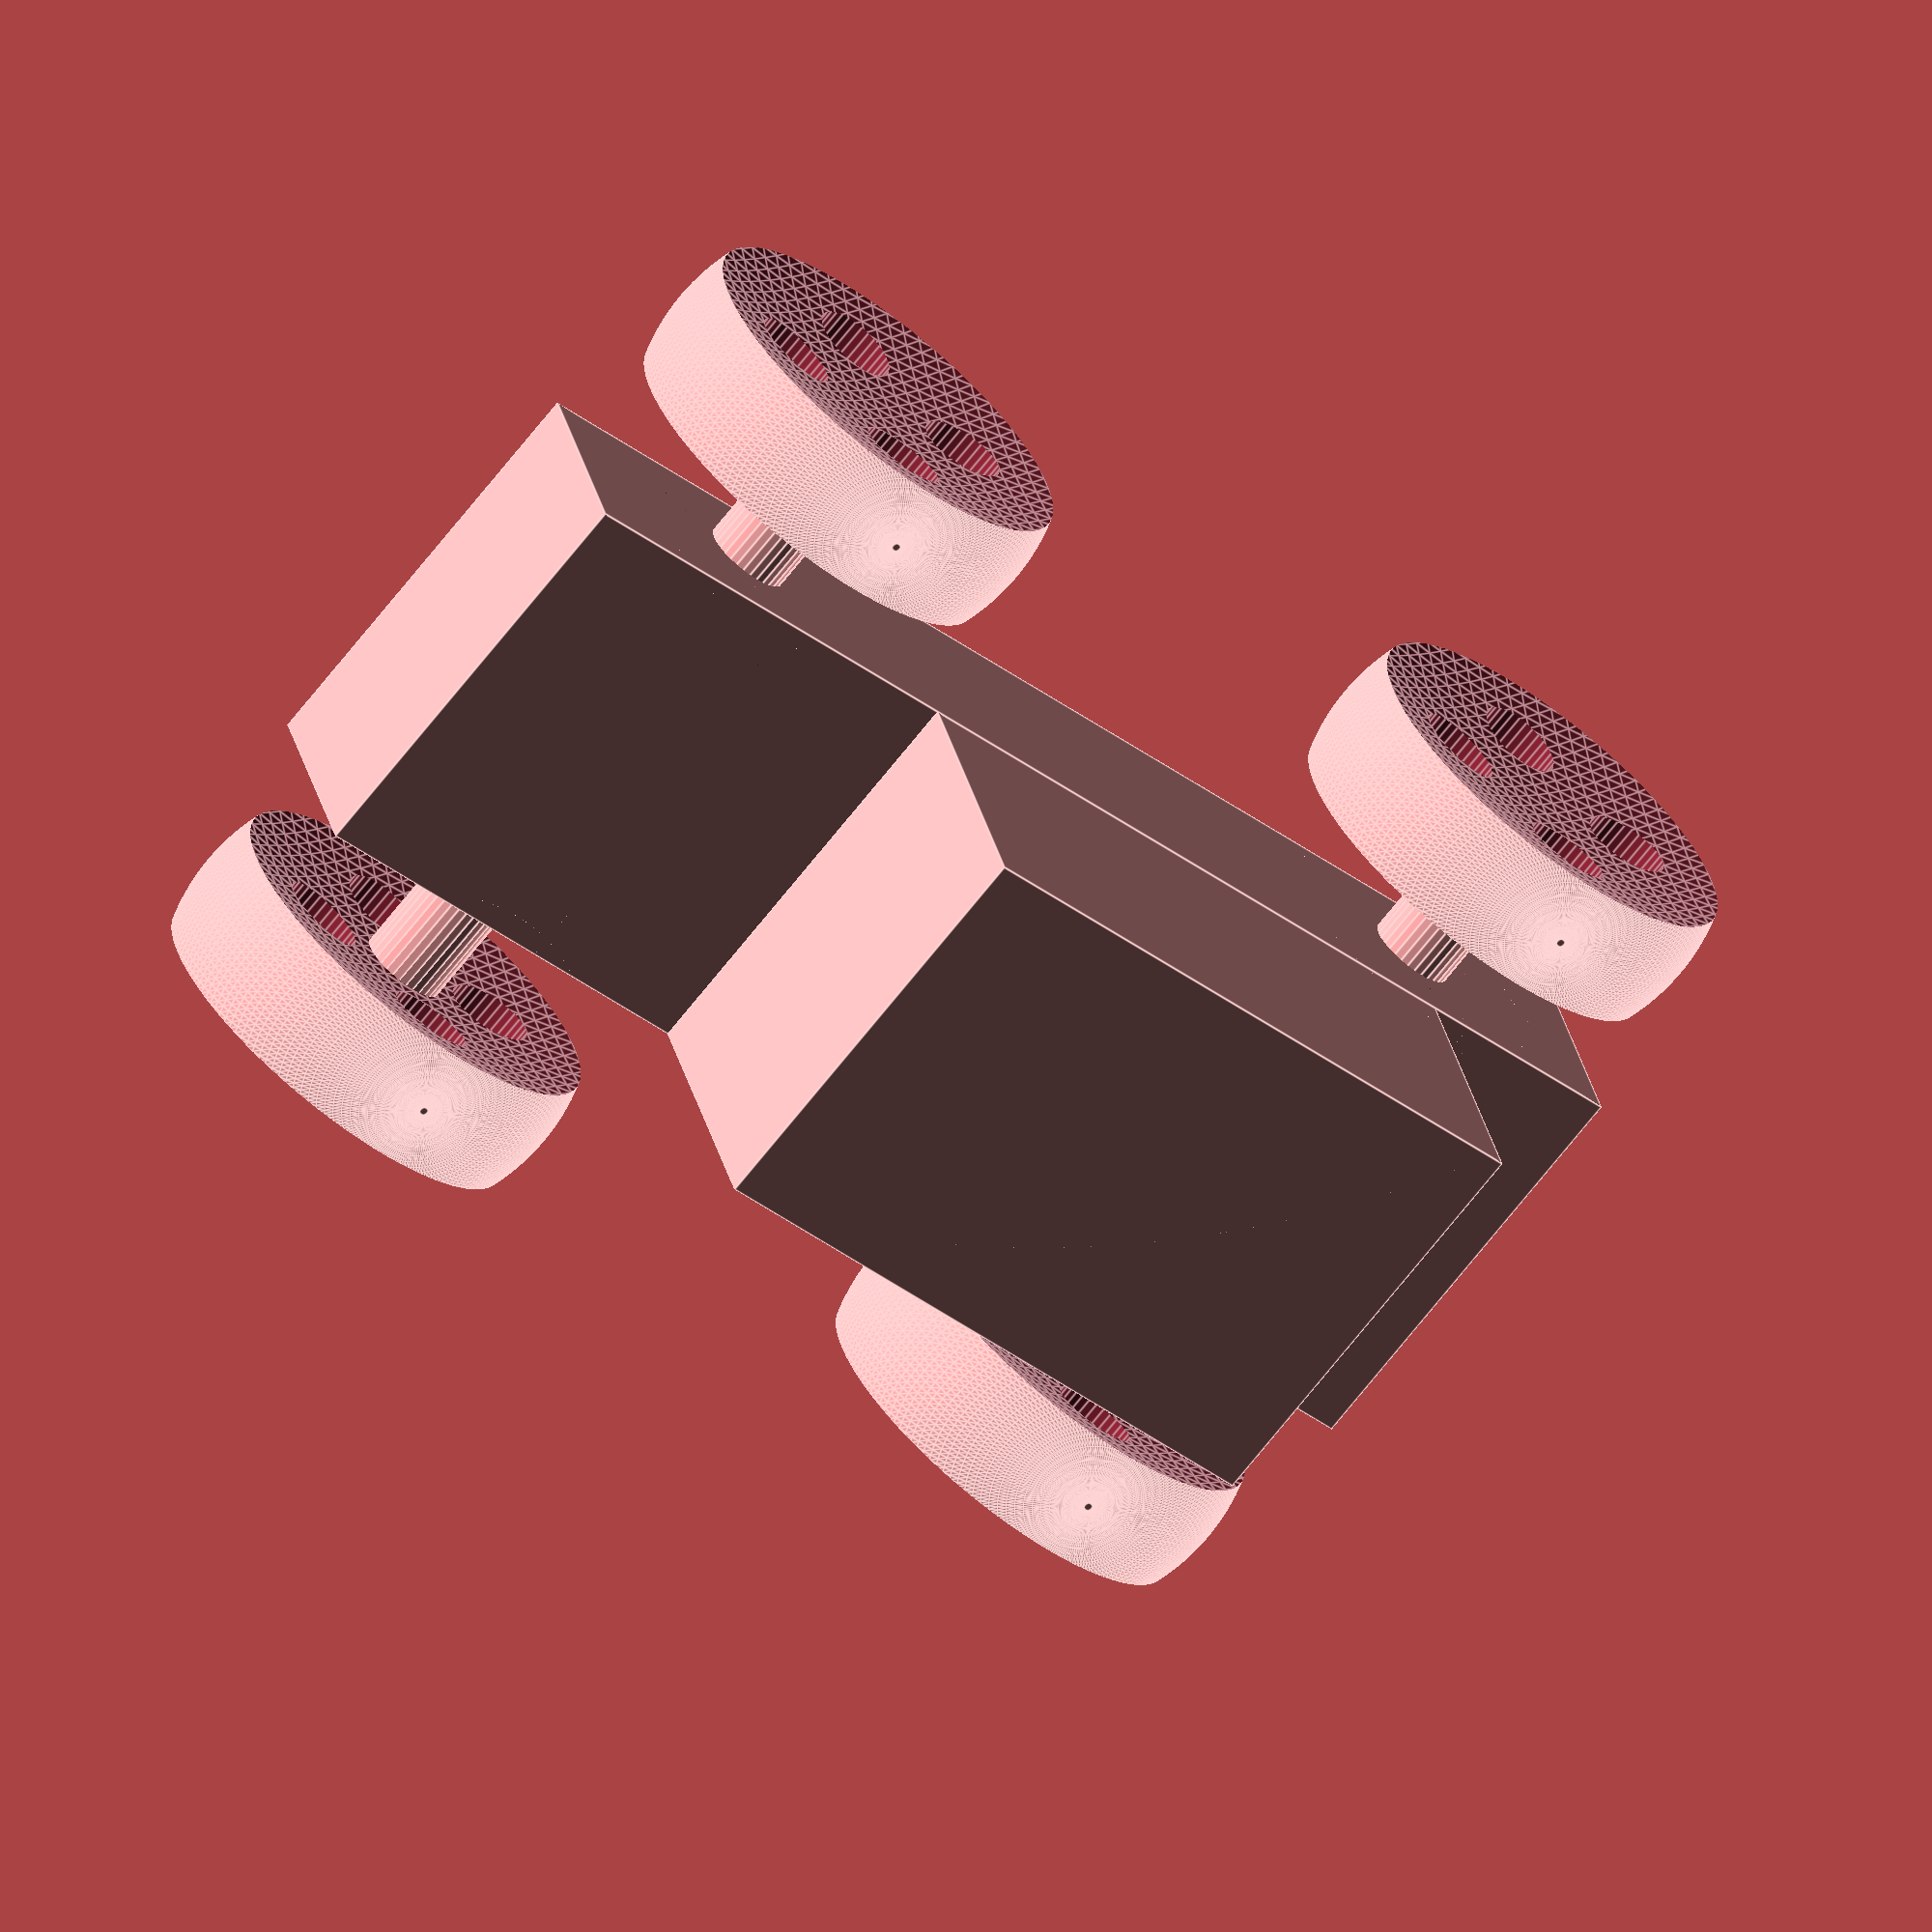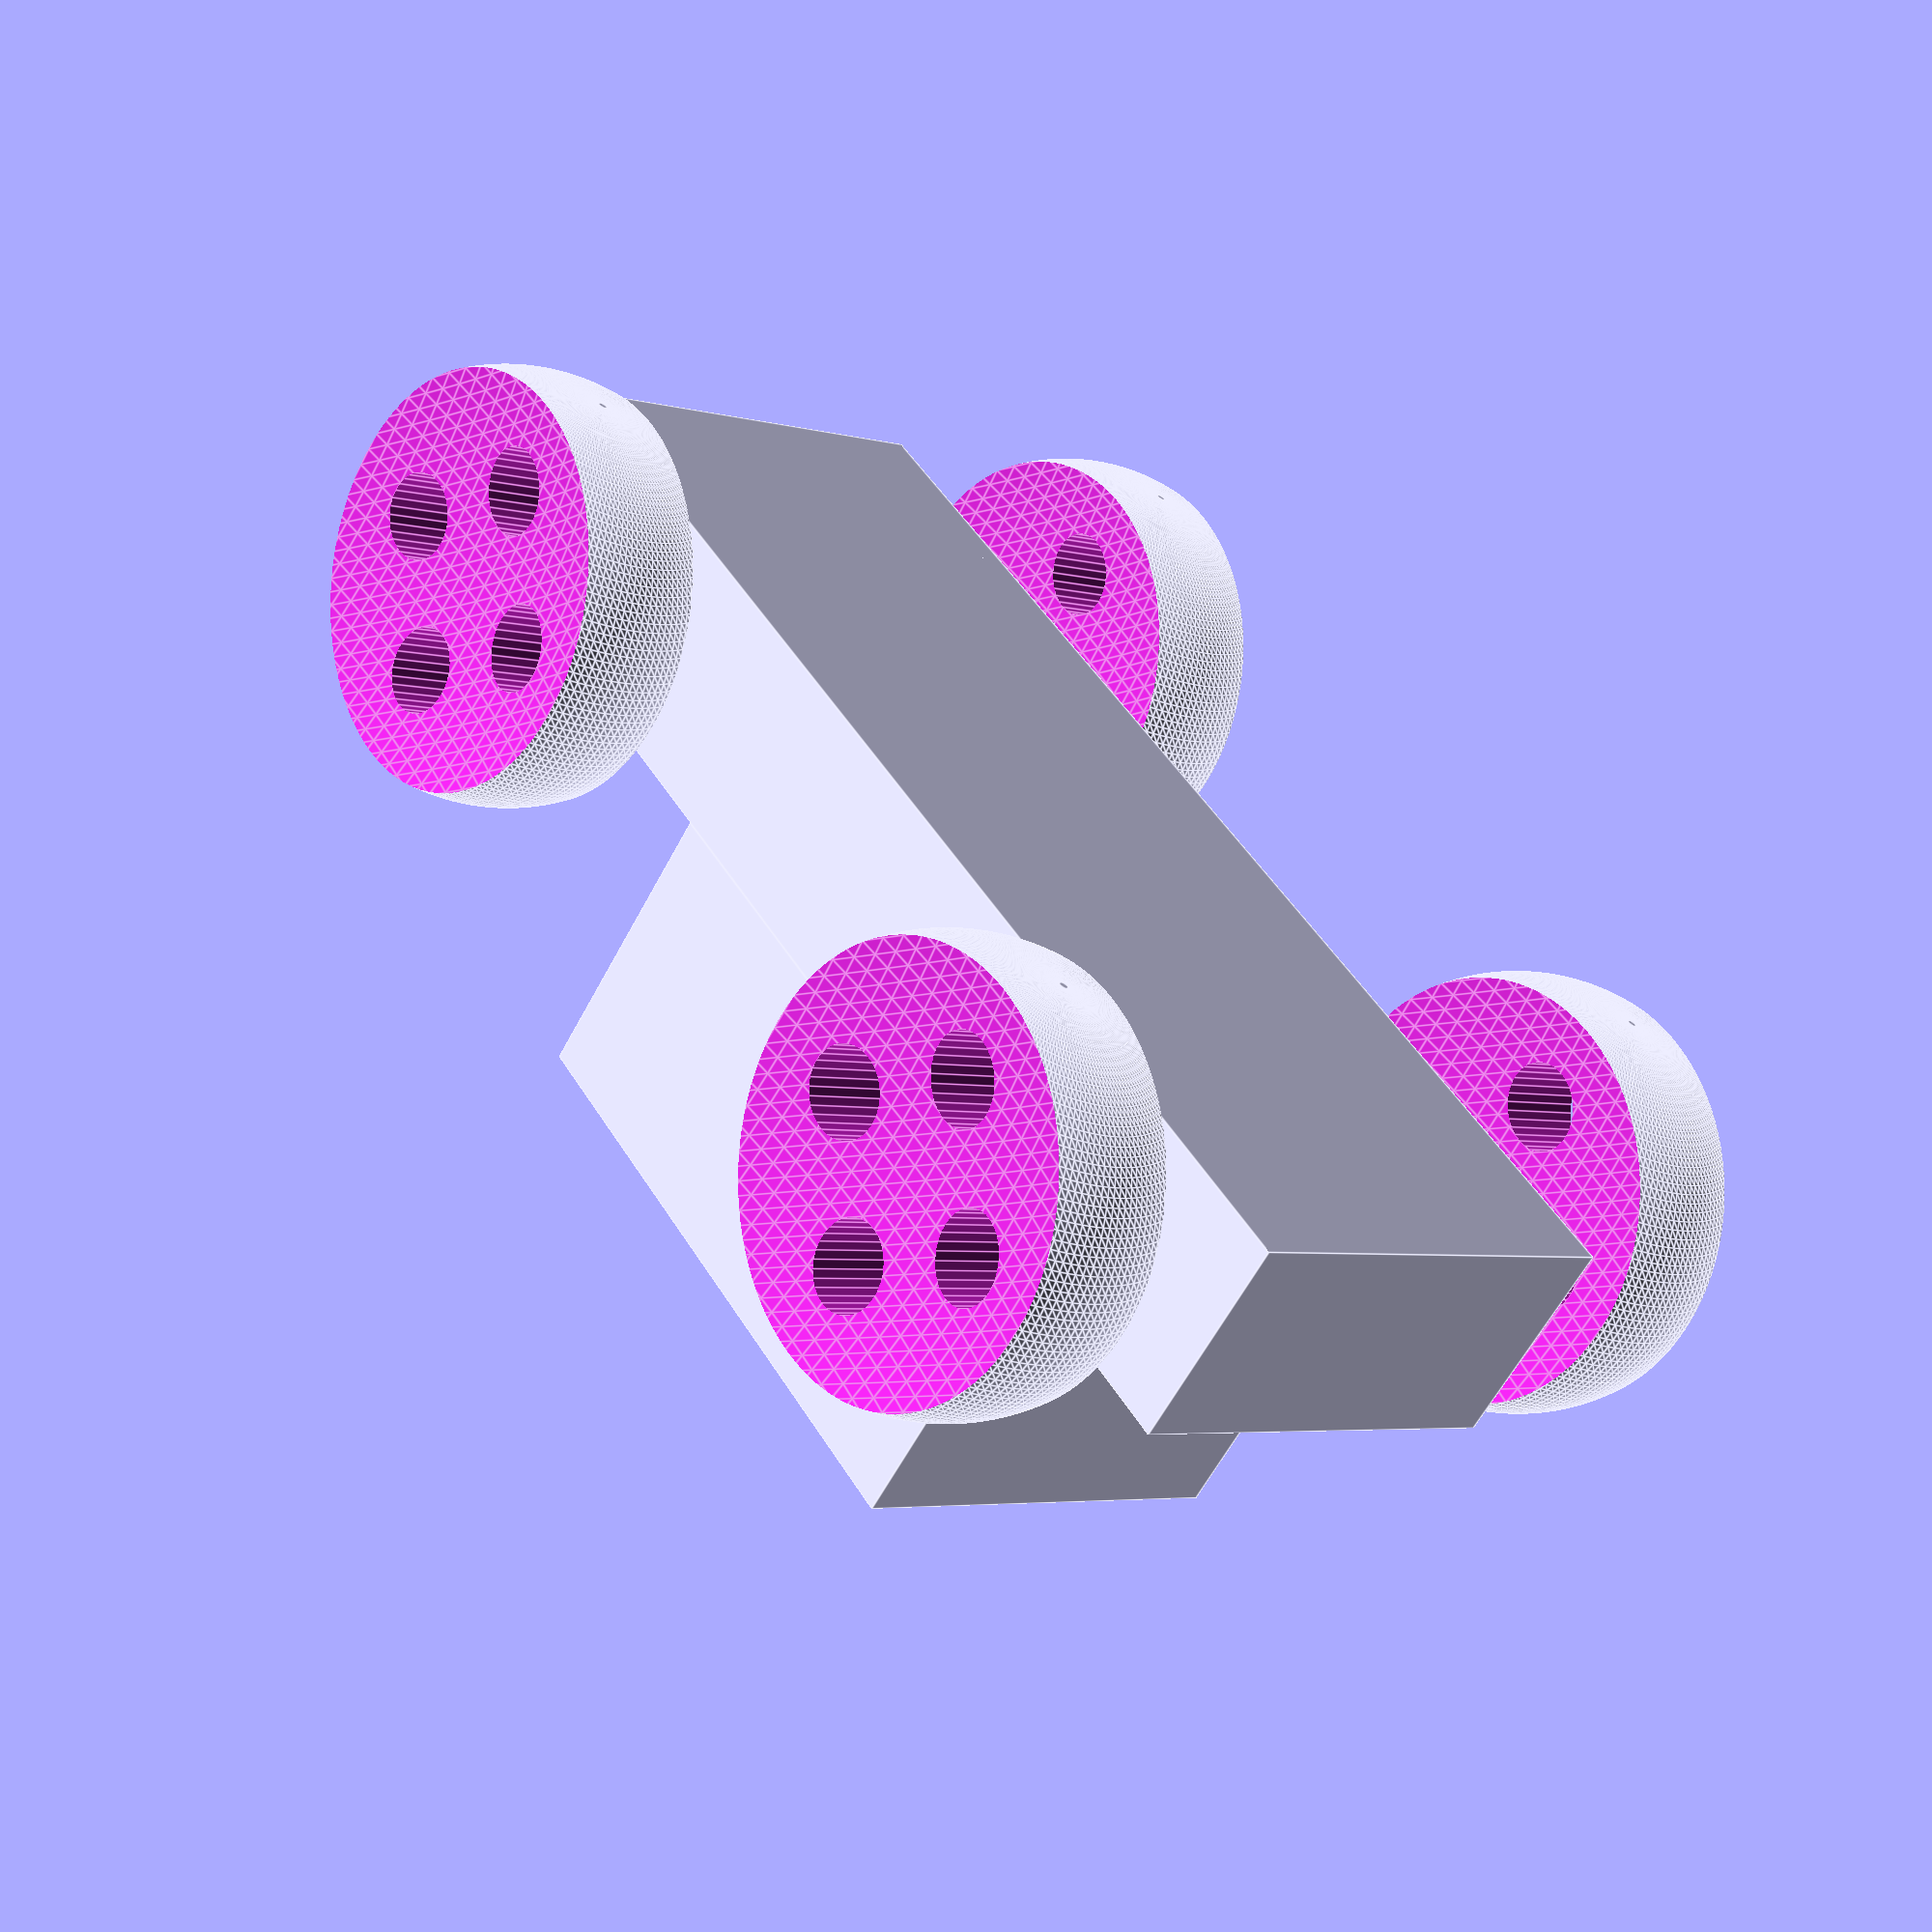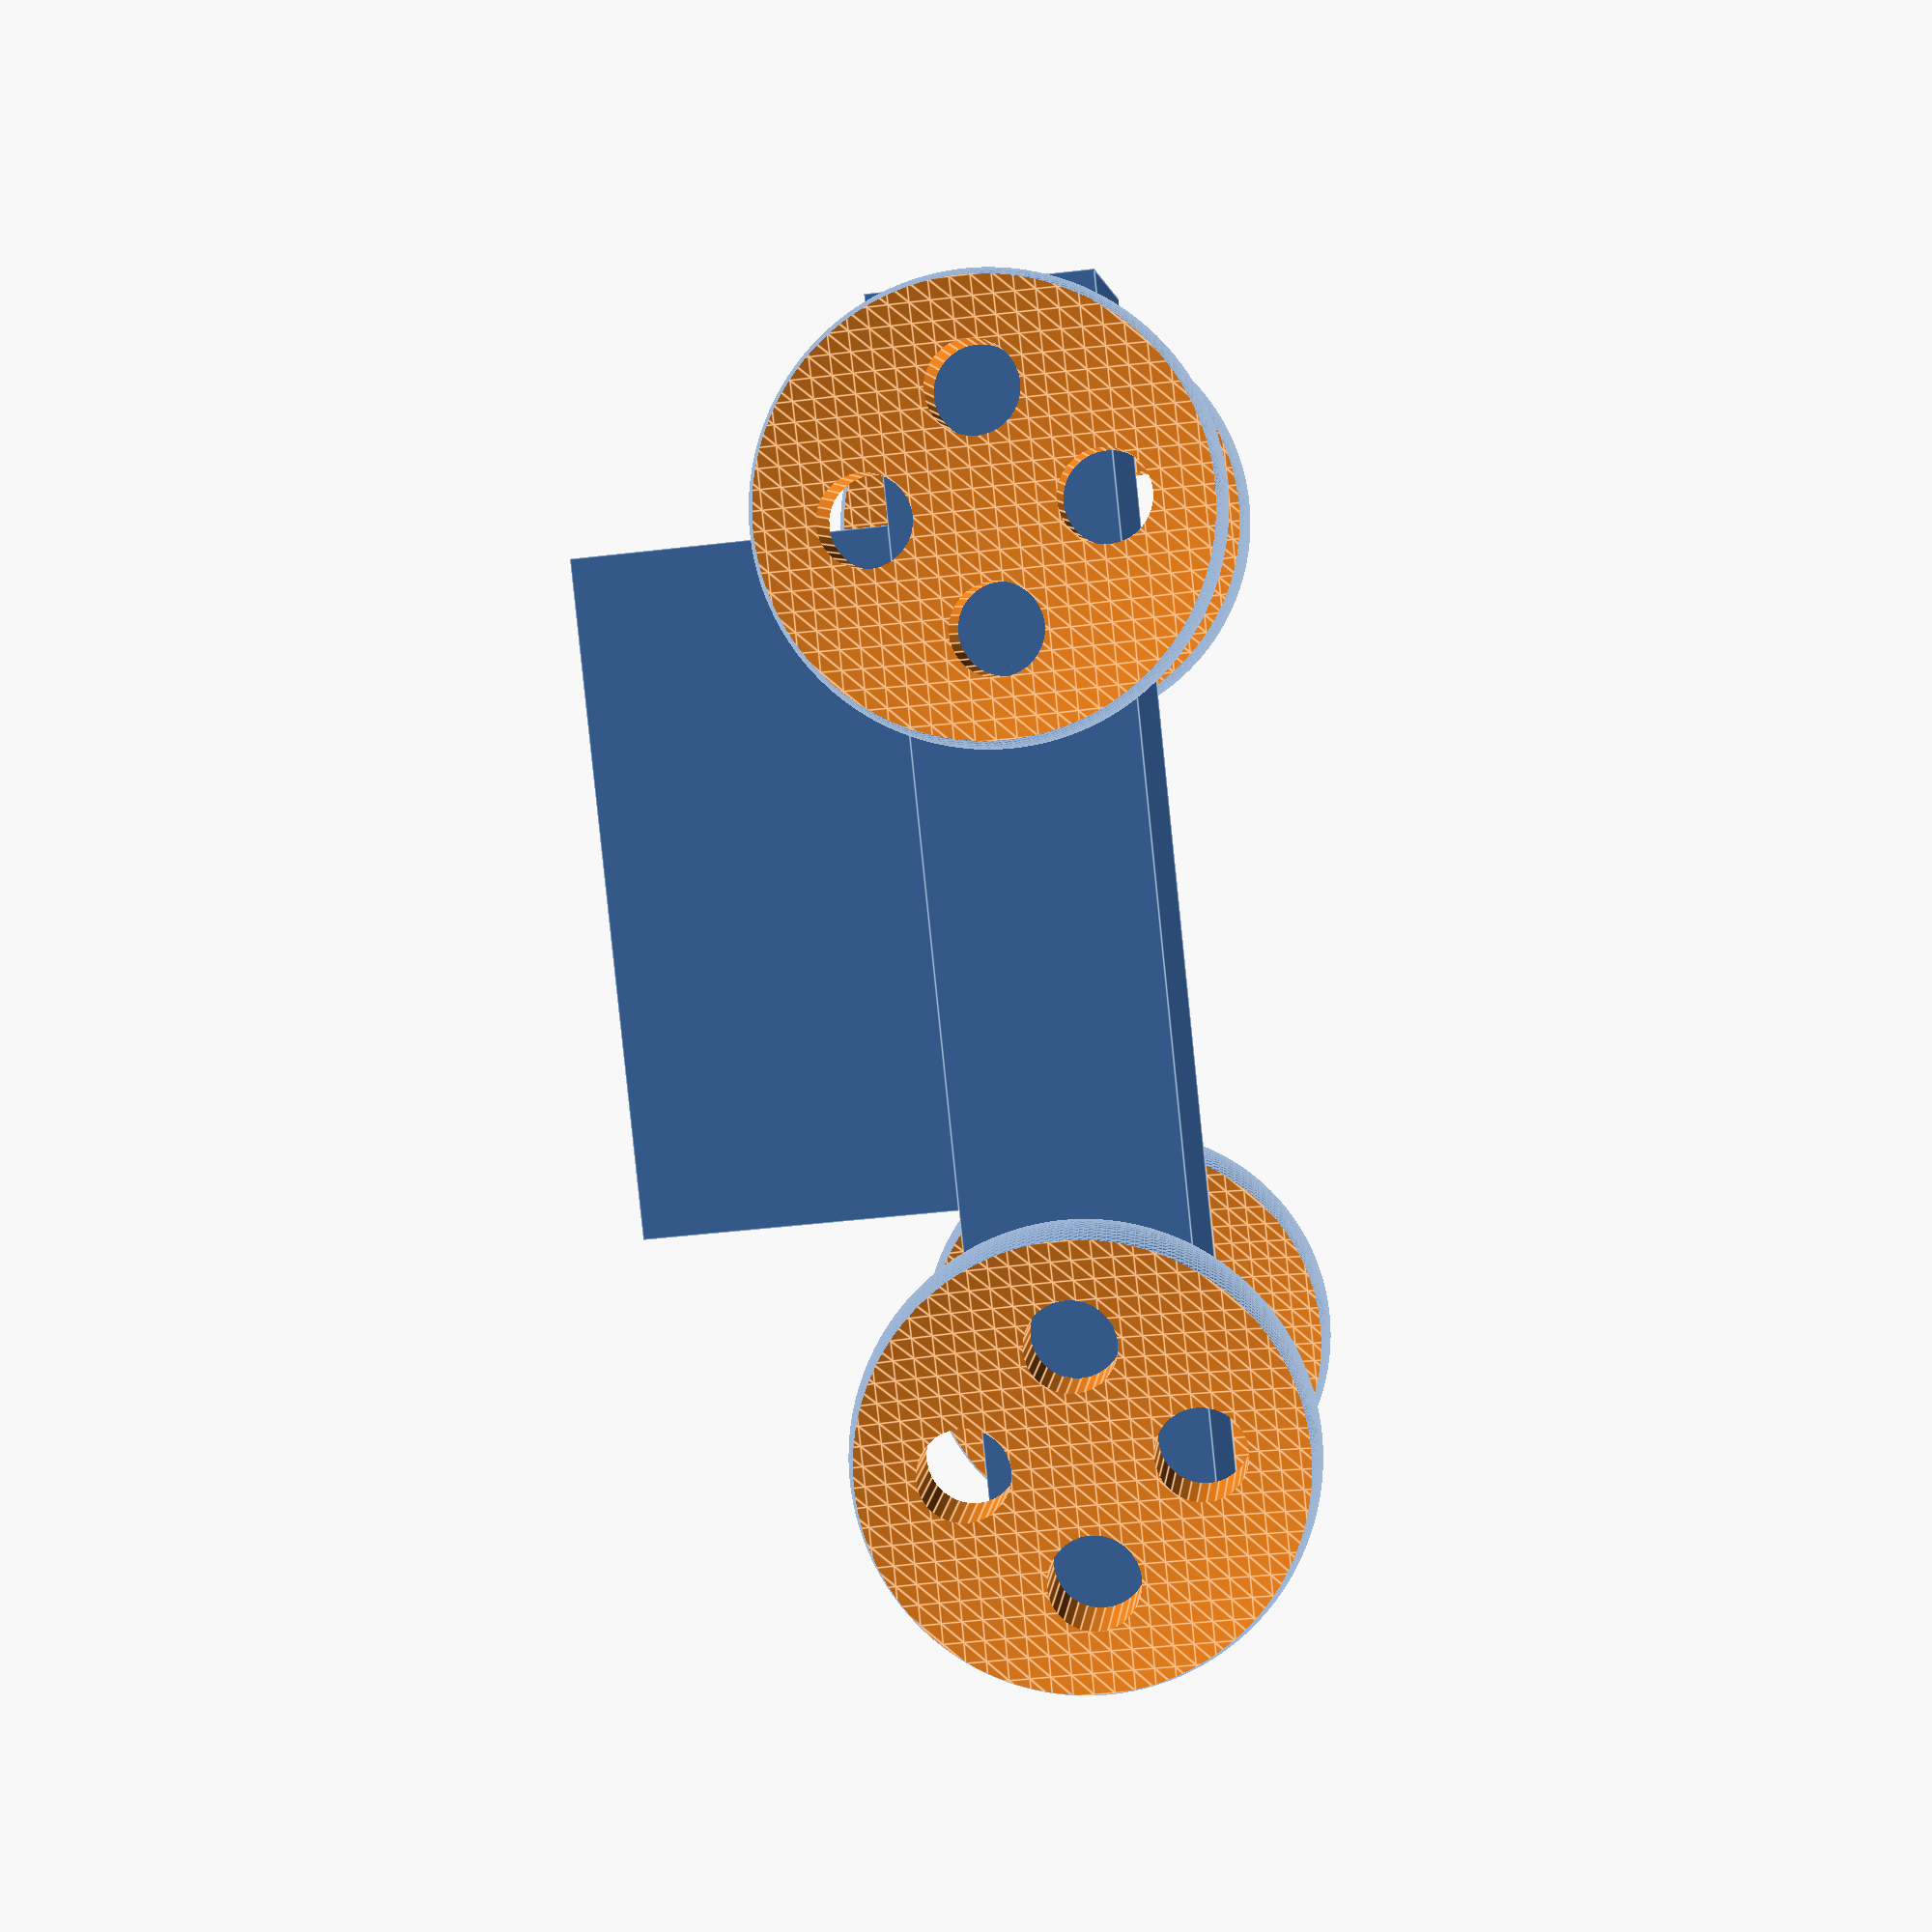
<openscad>
module wheel(wheel_radius, side_spheres_radius, hub_thickness, cylinder_radius) {
    cylinder_height=2*wheel_radius;
    difference() {
        // Wheel sphere
        sphere(r=wheel_radius);
        // Side sphere 1
        translate([0,side_spheres_radius + hub_thickness/2,0])
            sphere(r=side_spheres_radius);
        // Side sphere 2
        translate([0,- (side_spheres_radius + hub_thickness/2),0])
            sphere(r=side_spheres_radius);
        // Cylinder 1
        translate([wheel_radius/2,0,0])
            rotate([90,0,0])
            cylinder(h=cylinder_height,r=cylinder_radius,center=true);
        // Cylinder 2
        translate([0,0,wheel_radius/2])
            rotate([90,0,0])
            cylinder(h=cylinder_height,r=cylinder_radius,center=true);
        // Cylinder 3
        translate([-wheel_radius/2,0,0])
            rotate([90,0,0])
            cylinder(h=cylinder_height,r=cylinder_radius,center=true);
        // Cylinder 4
        translate([0,0,-wheel_radius/2])
            rotate([90,0,0])
            cylinder(h=cylinder_height,r=cylinder_radius,center=true);
    }
}
$fa = 1;
$fs = 0.4;
base_height = 10; 
top_height = 14; 
track = 35; 
body_roll = 0; 
wheels_turn = 0; 
rotate([body_roll,0,0]) {
    // Car body base
    cube([60,20,base_height],center=true);
    // Car body top
    translate([5,0,base_height/2+top_height/2 - 0.001])
    cube([30,20,top_height],center=true); 
} 
// Front left wheel 
translate([-20,-track/2,0])
    rotate([0,0,wheels_turn])
    wheel(wheel_radius=10, side_spheres_radius=50, hub_thickness=4, cylinder_radius=2);
 // Front right wheel 
translate([-20,track/2,0])
    rotate([0,0,wheels_turn])
    wheel(wheel_radius=10, side_spheres_radius=50, hub_thickness=4, cylinder_radius=2);
// Rear left wheel 
translate([20,-track/2,0])
    rotate([0,0,0])
    wheel(wheel_radius=10, side_spheres_radius=50, hub_thickness=4, cylinder_radius=2);
// Rear right wheel 
translate([20,track/2,0])
    rotate([0,0,0])
    wheel(wheel_radius=10, side_spheres_radius=50, hub_thickness=4, cylinder_radius=2);
// Front axle 
translate([-20,0,0])
    rotate([90,0,0])
    cylinder(h=track,r=2,center=true); 
// Rear axle 
translate([20,0,0])
    rotate([90,0,0])
    cylinder(h=track,r=2,center=true);
</openscad>
<views>
elev=148.7 azim=219.1 roll=192.6 proj=o view=edges
elev=60.0 azim=124.2 roll=152.4 proj=p view=edges
elev=226.9 azim=140.8 roll=82.4 proj=p view=edges
</views>
